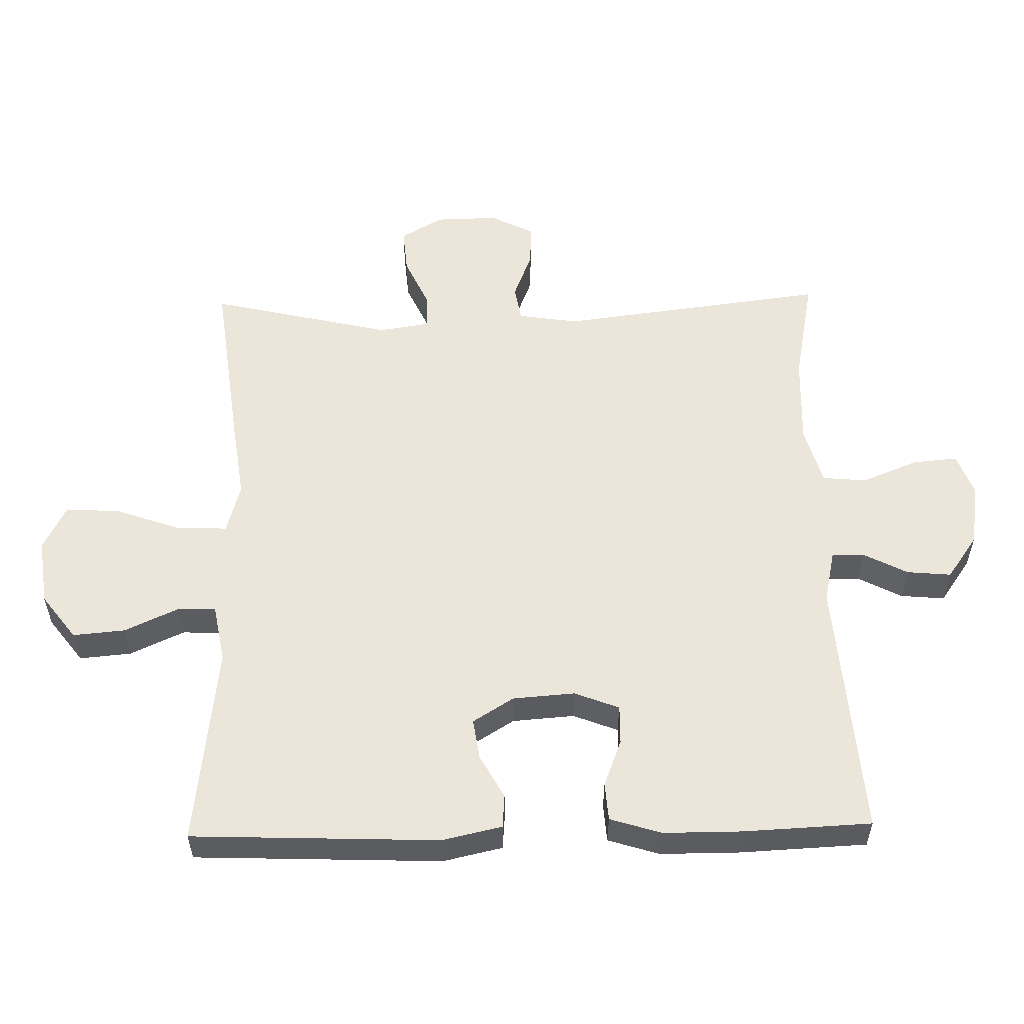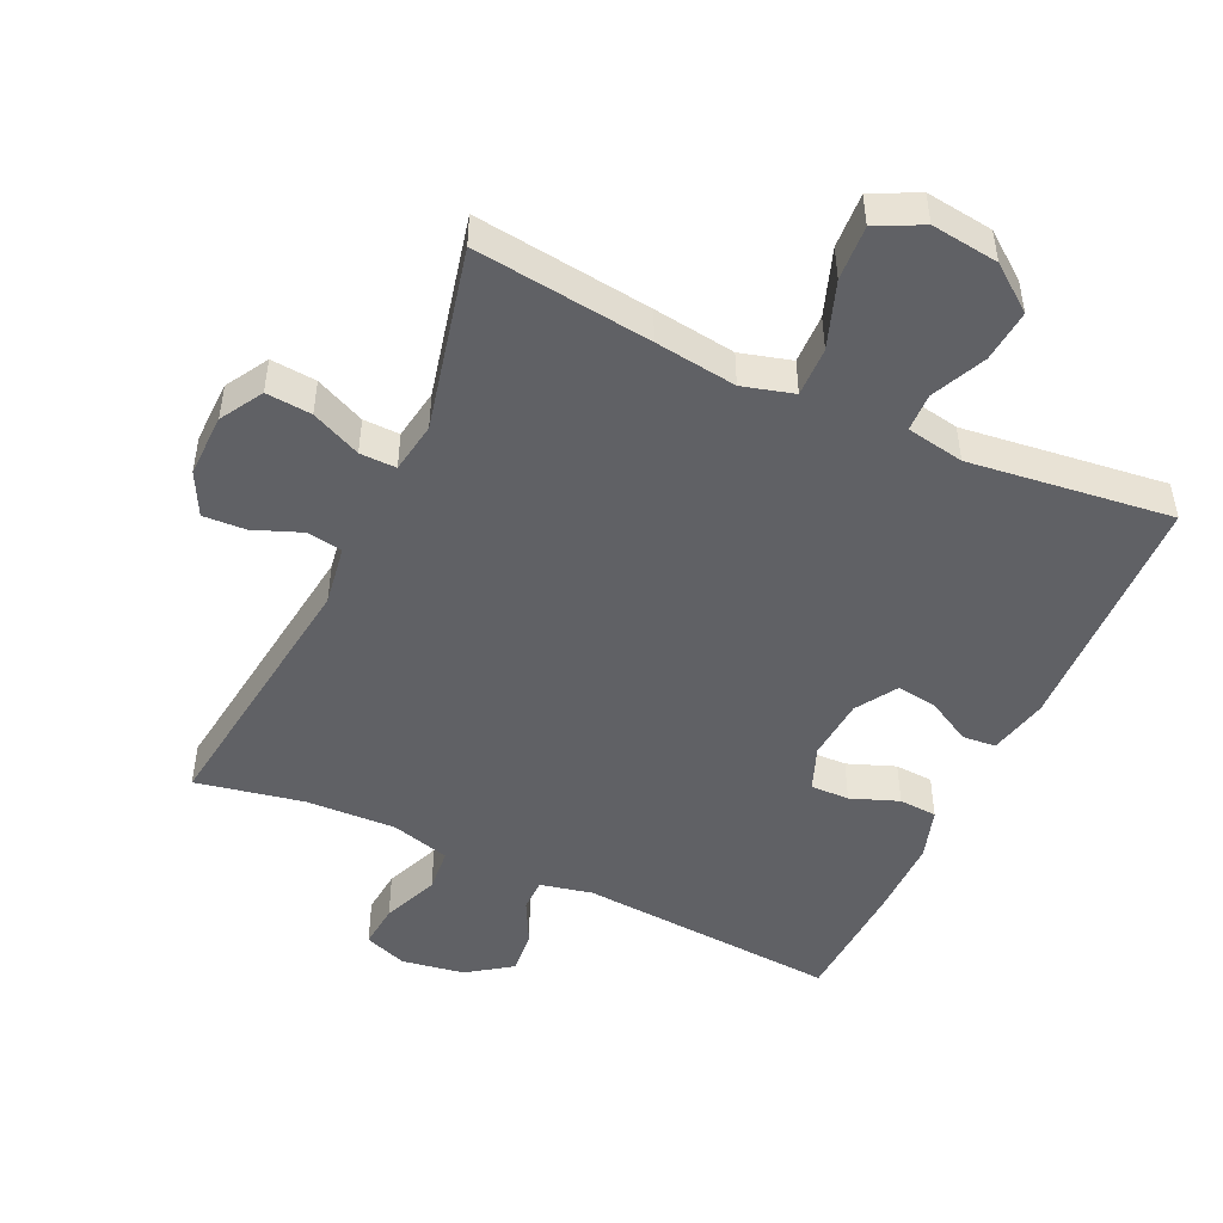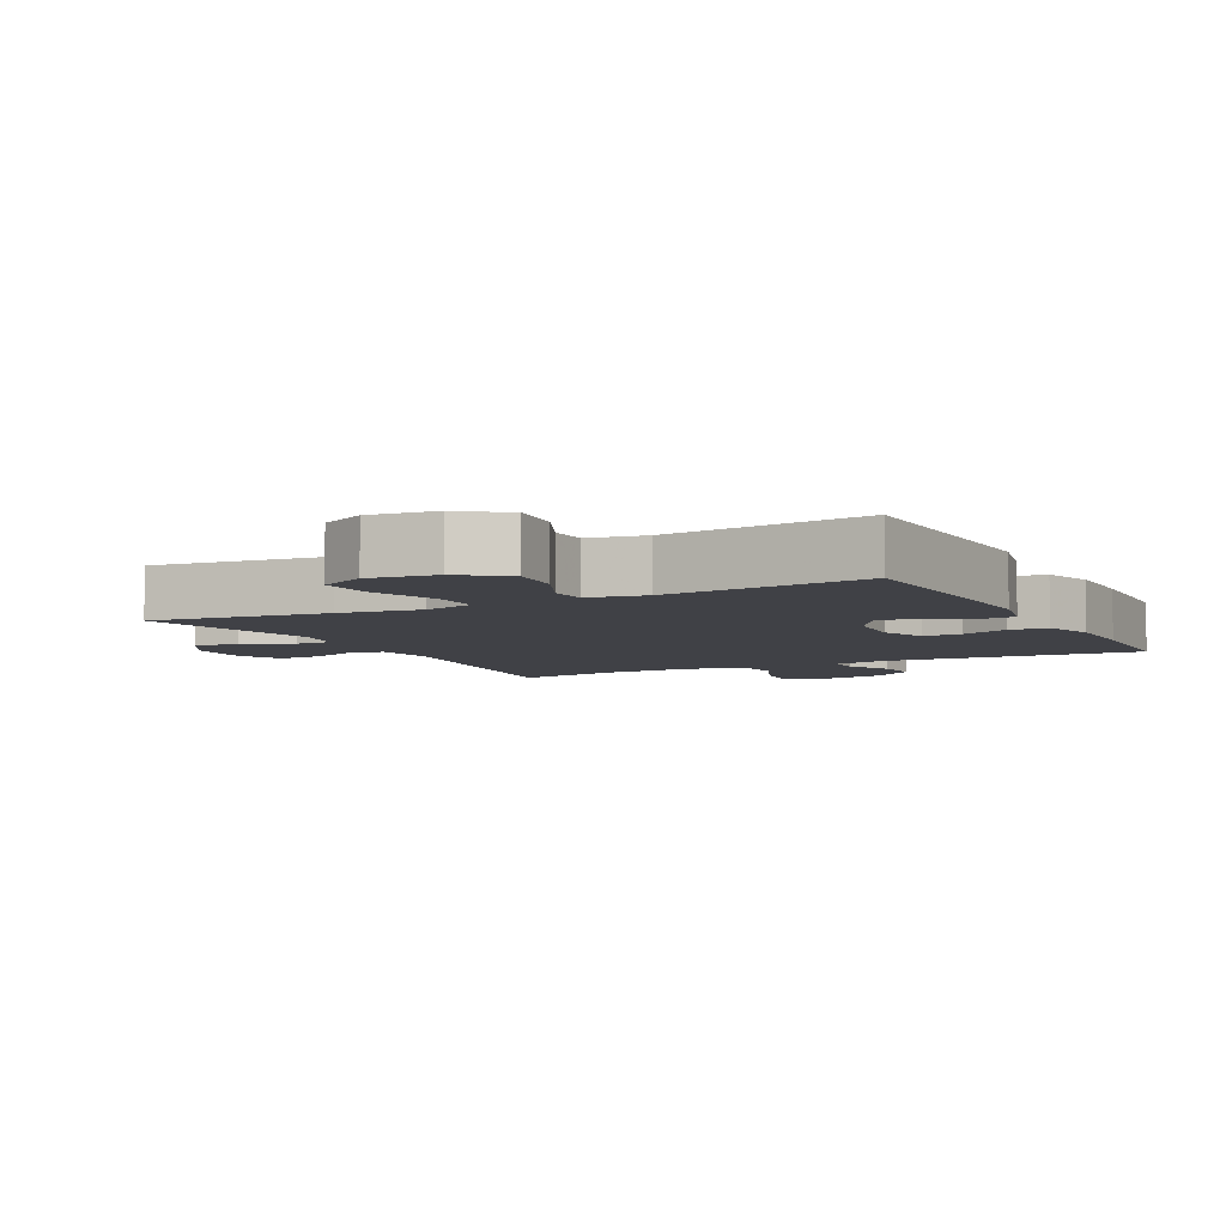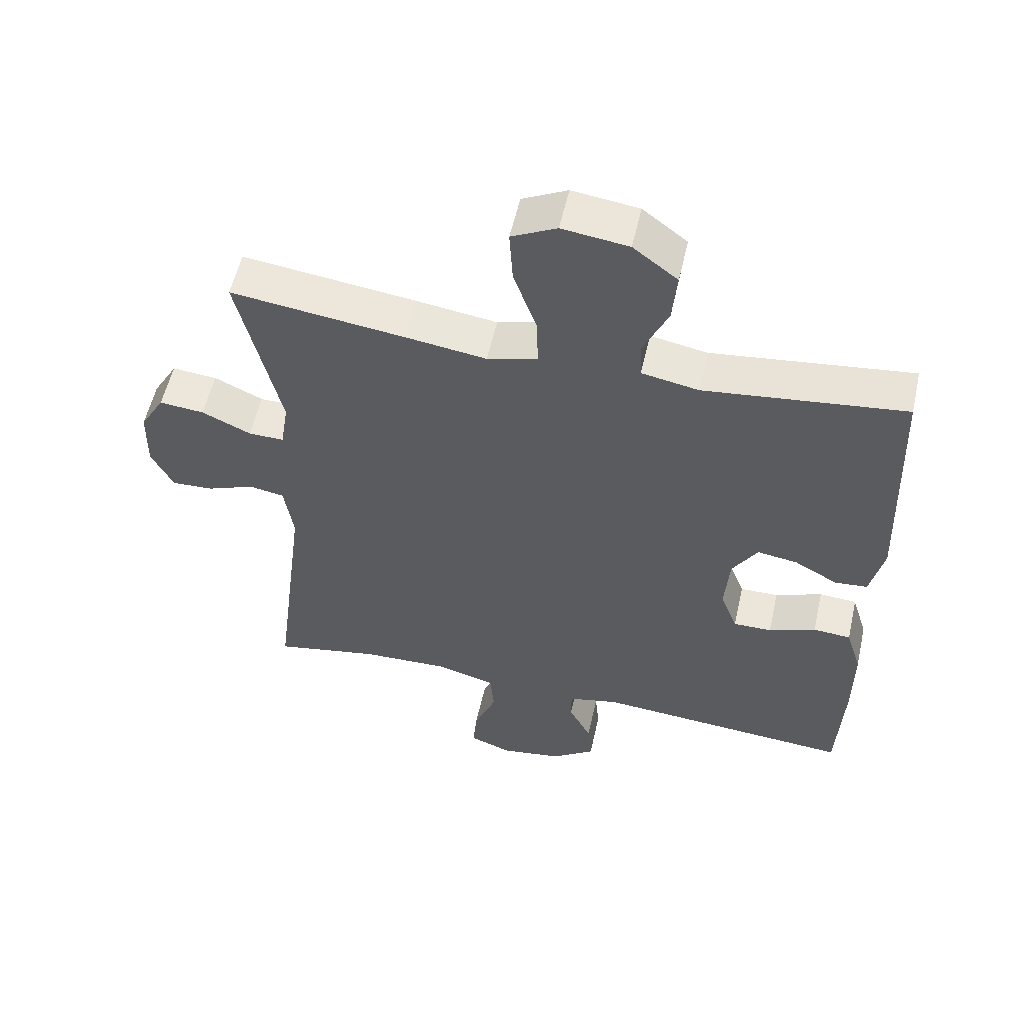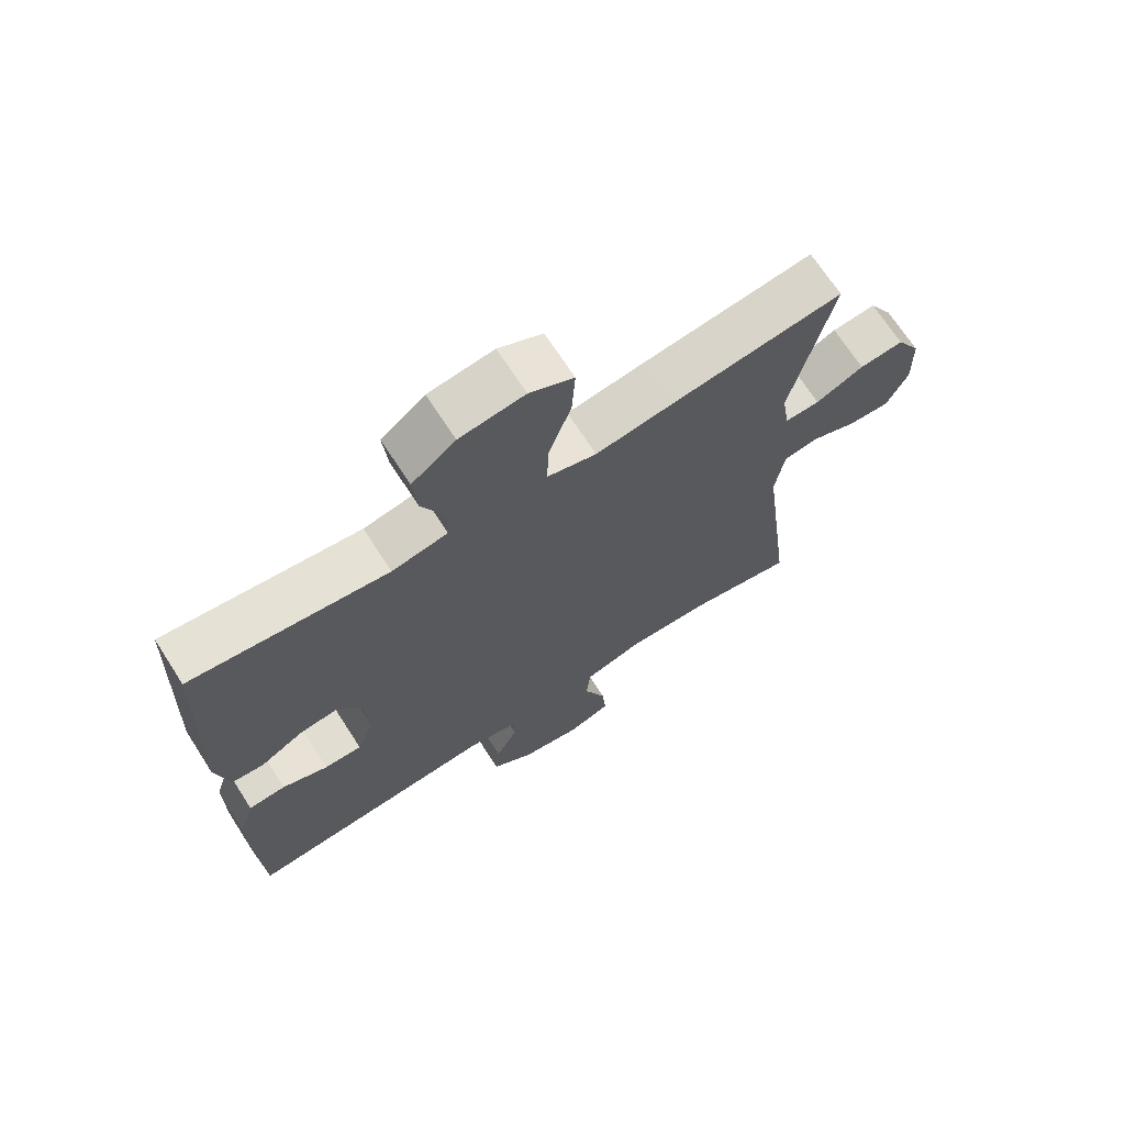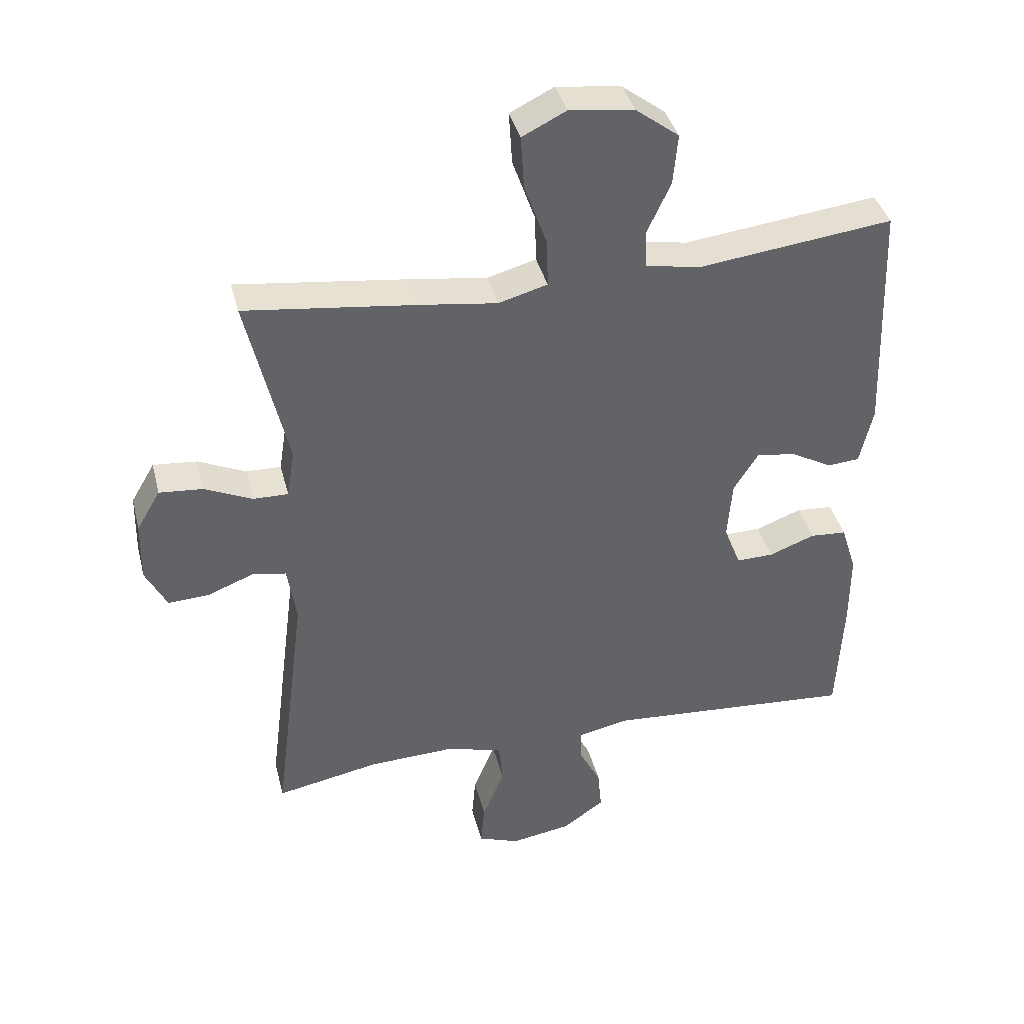
<metadata>
{"format":"obj","ext":"obj","renderer":"f3d","projection":"perspective","resolution":1024,"background":"white","views":[{"elev":55.8,"azim":88.8,"up":"+Y"},{"elev":-48.3,"azim":-24.9,"up":"+Y"},{"elev":-6.0,"azim":27.3,"up":"+Y"},{"elev":55.6,"azim":12.6,"up":"+Z"},{"elev":69.2,"azim":147.2,"up":"+Z"},{"elev":39.4,"azim":-14.0,"up":"+Z"}]}
</metadata>
<code>
v -0.5 0.07 0.5
v -0.237 0.07 0.467
v -0.115 0.07 0.45
v -0.039 0.07 0.471
v -0.041 0.07 0.545
v -0.076 0.07 0.644
v -0.081 0.07 0.726
v -0.013 0.07 0.76
v 0.087 0.07 0.747
v 0.154 0.07 0.696
v 0.147 0.07 0.618
v 0.11 0.07 0.537
v 0.112 0.07 0.48
v 0.198 0.07 0.464
v 0.5 0.07 0.5
v 0.514 0.07 0.13
v 0.494 0.07 0.041
v 0.444 0.07 0.037
v 0.379 0.07 0.073
v 0.318 0.07 0.082
v 0.28 0.07 0.021
v 0.273 0.07 -0.072
v 0.299 0.07 -0.139
v 0.357 0.07 -0.138
v 0.428 0.07 -0.111
v 0.485 0.07 -0.115
v 0.509 0.07 -0.192
v 0.509 0.07 -0.311
v 0.5 0.07 -0.5
v 0.11 0.07 -0.471
v 0.032 0.07 -0.488
v 0.032 0.07 -0.537
v 0.066 0.07 -0.603
v 0.072 0.07 -0.669
v 0.007 0.07 -0.715
v -0.087 0.07 -0.73
v -0.151 0.07 -0.706
v -0.145 0.07 -0.639
v -0.111 0.07 -0.555
v -0.117 0.07 -0.489
v -0.205 0.07 -0.464
v -0.34 0.07 -0.469
v -0.5 0.07 -0.5
v -0.449 0.07 -0.098
v -0.463 0.07 -0.008
v -0.516 0.07 0.001
v -0.588 0.07 -0.027
v -0.651 0.07 -0.03
v -0.684 0.07 0.035
v -0.682 0.07 0.129
v -0.645 0.07 0.192
v -0.577 0.07 0.186
v -0.503 0.07 0.152
v -0.449 0.07 0.151
v -0.437 0.07 0.227
v -0.5 0 0.5
v -0.237 0 0.467
v -0.115 0 0.45
v -0.039 0 0.471
v -0.041 0 0.545
v -0.076 0 0.644
v -0.081 0 0.726
v -0.013 0 0.76
v 0.087 0 0.747
v 0.154 0 0.696
v 0.147 0 0.618
v 0.11 0 0.537
v 0.112 0 0.48
v 0.198 0 0.464
v 0.5 0 0.5
v 0.514 0 0.13
v 0.494 0 0.041
v 0.444 0 0.037
v 0.379 0 0.073
v 0.318 0 0.082
v 0.28 0 0.021
v 0.273 0 -0.072
v 0.299 0 -0.139
v 0.357 0 -0.138
v 0.428 0 -0.111
v 0.485 0 -0.115
v 0.509 0 -0.192
v 0.509 0 -0.311
v 0.5 0 -0.5
v 0.11 0 -0.471
v 0.032 0 -0.488
v 0.032 0 -0.537
v 0.066 0 -0.603
v 0.072 0 -0.669
v 0.007 0 -0.715
v -0.087 0 -0.73
v -0.151 0 -0.706
v -0.145 0 -0.639
v -0.111 0 -0.555
v -0.117 0 -0.489
v -0.205 0 -0.464
v -0.34 0 -0.469
v -0.5 0 -0.5
v -0.449 0 -0.098
v -0.463 0 -0.008
v -0.516 0 0.001
v -0.588 0 -0.027
v -0.651 0 -0.03
v -0.684 0 0.035
v -0.682 0 0.129
v -0.645 0 0.192
v -0.577 0 0.186
v -0.503 0 0.152
v -0.449 0 0.151
v -0.437 0 0.227
f 50 51 52 53
f 50 53 54
f 49 50 54
f 46 47 48 49
f 45 46 49 54
f 44 45 54 55
f 42 43 44
f 41 42 44 55
f 36 37 38 39
f 36 39 40
f 35 36 40
f 32 33 34 35
f 31 32 35 40
f 30 31 40 41
f 28 29 30
f 24 25 26 27
f 23 24 27 28
f 16 17 18 19
f 14 15 16 19
f 13 14 19 20
f 9 10 11 12
f 9 12 13
f 8 9 13
f 5 6 7 8
f 4 5 8 13
f 3 4 13 20
f 23 28 30 41
f 22 23 41 55
f 21 22 55 1
f 3 20 21
f 1 2 3 21
f 108 107 106 105
f 109 108 105
f 109 105 104
f 104 103 102 101
f 109 104 101 100
f 110 109 100 99
f 99 98 97
f 110 99 97 96
f 94 93 92 91
f 95 94 91
f 95 91 90
f 90 89 88 87
f 95 90 87 86
f 96 95 86 85
f 85 84 83
f 82 81 80 79
f 83 82 79 78
f 74 73 72 71
f 74 71 70 69
f 75 74 69 68
f 67 66 65 64
f 68 67 64
f 68 64 63
f 63 62 61 60
f 68 63 60 59
f 75 68 59 58
f 96 85 83 78
f 110 96 78 77
f 56 110 77 76
f 76 75 58
f 76 58 57 56
f 1 56 57 2
f 2 57 58 3
f 3 58 59 4
f 4 59 60 5
f 5 60 61 6
f 6 61 62 7
f 7 62 63 8
f 8 63 64 9
f 9 64 65 10
f 10 65 66 11
f 11 66 67 12
f 12 67 68 13
f 13 68 69 14
f 14 69 70 15
f 15 70 71 16
f 16 71 72 17
f 17 72 73 18
f 18 73 74 19
f 19 74 75 20
f 20 75 76 21
f 21 76 77 22
f 22 77 78 23
f 23 78 79 24
f 24 79 80 25
f 25 80 81 26
f 26 81 82 27
f 27 82 83 28
f 28 83 84 29
f 29 84 85 30
f 30 85 86 31
f 31 86 87 32
f 32 87 88 33
f 33 88 89 34
f 34 89 90 35
f 35 90 91 36
f 36 91 92 37
f 37 92 93 38
f 38 93 94 39
f 39 94 95 40
f 40 95 96 41
f 41 96 97 42
f 42 97 98 43
f 43 98 99 44
f 44 99 100 45
f 45 100 101 46
f 46 101 102 47
f 47 102 103 48
f 48 103 104 49
f 49 104 105 50
f 50 105 106 51
f 51 106 107 52
f 52 107 108 53
f 53 108 109 54
f 54 109 110 55
f 55 110 56 1

</code>
